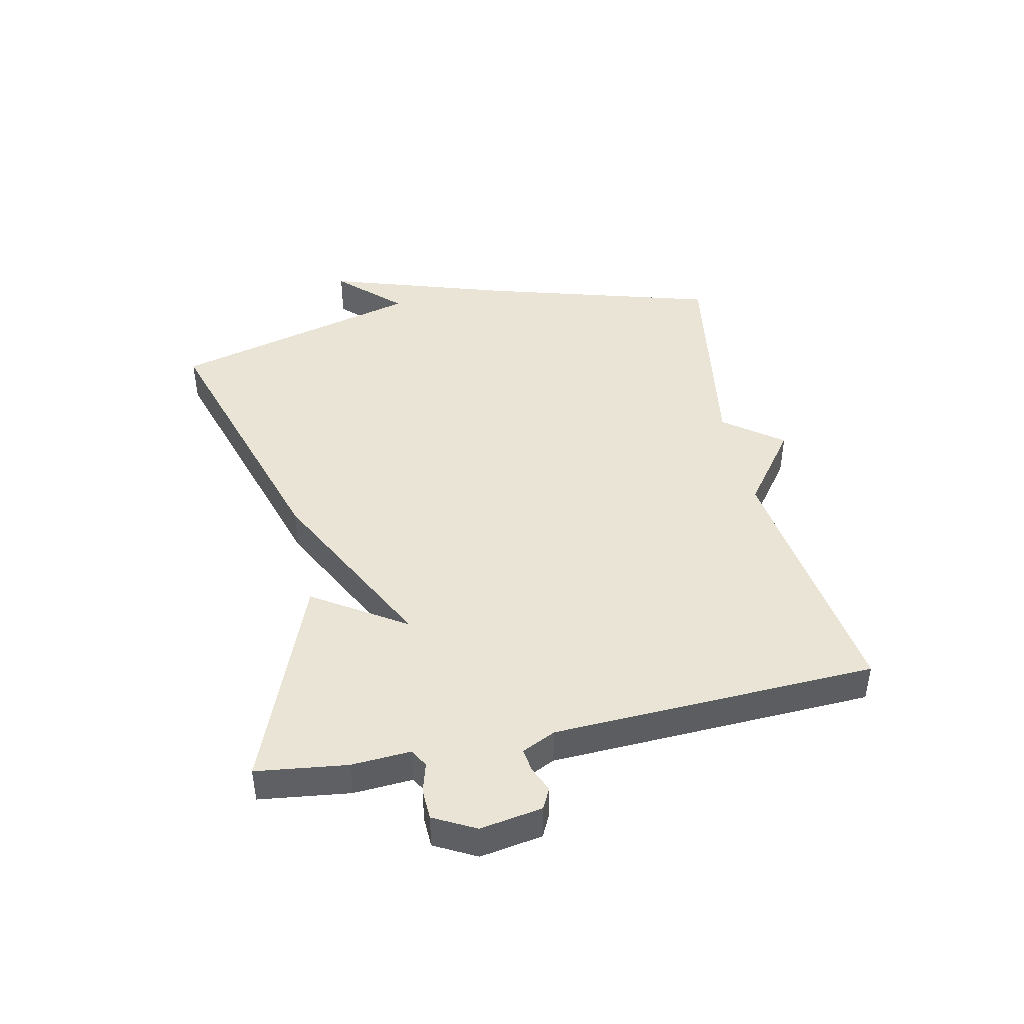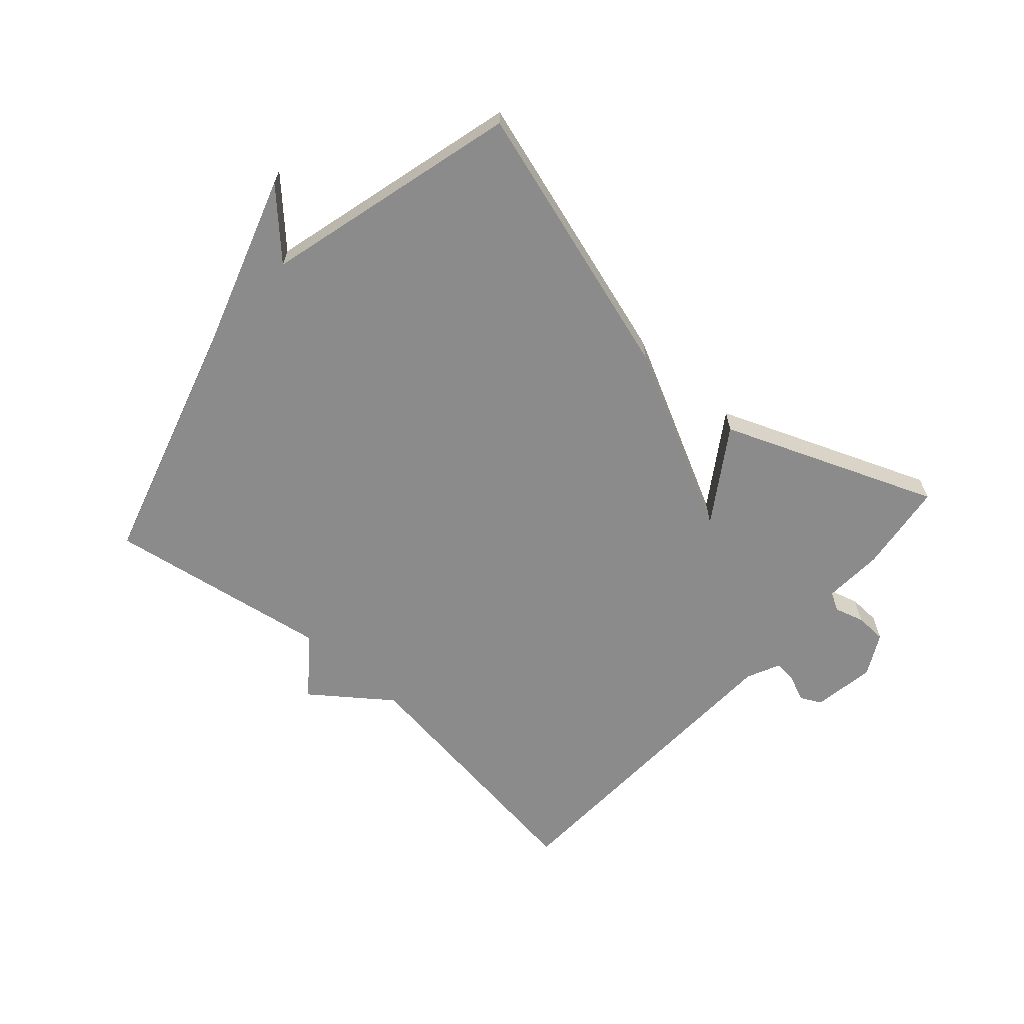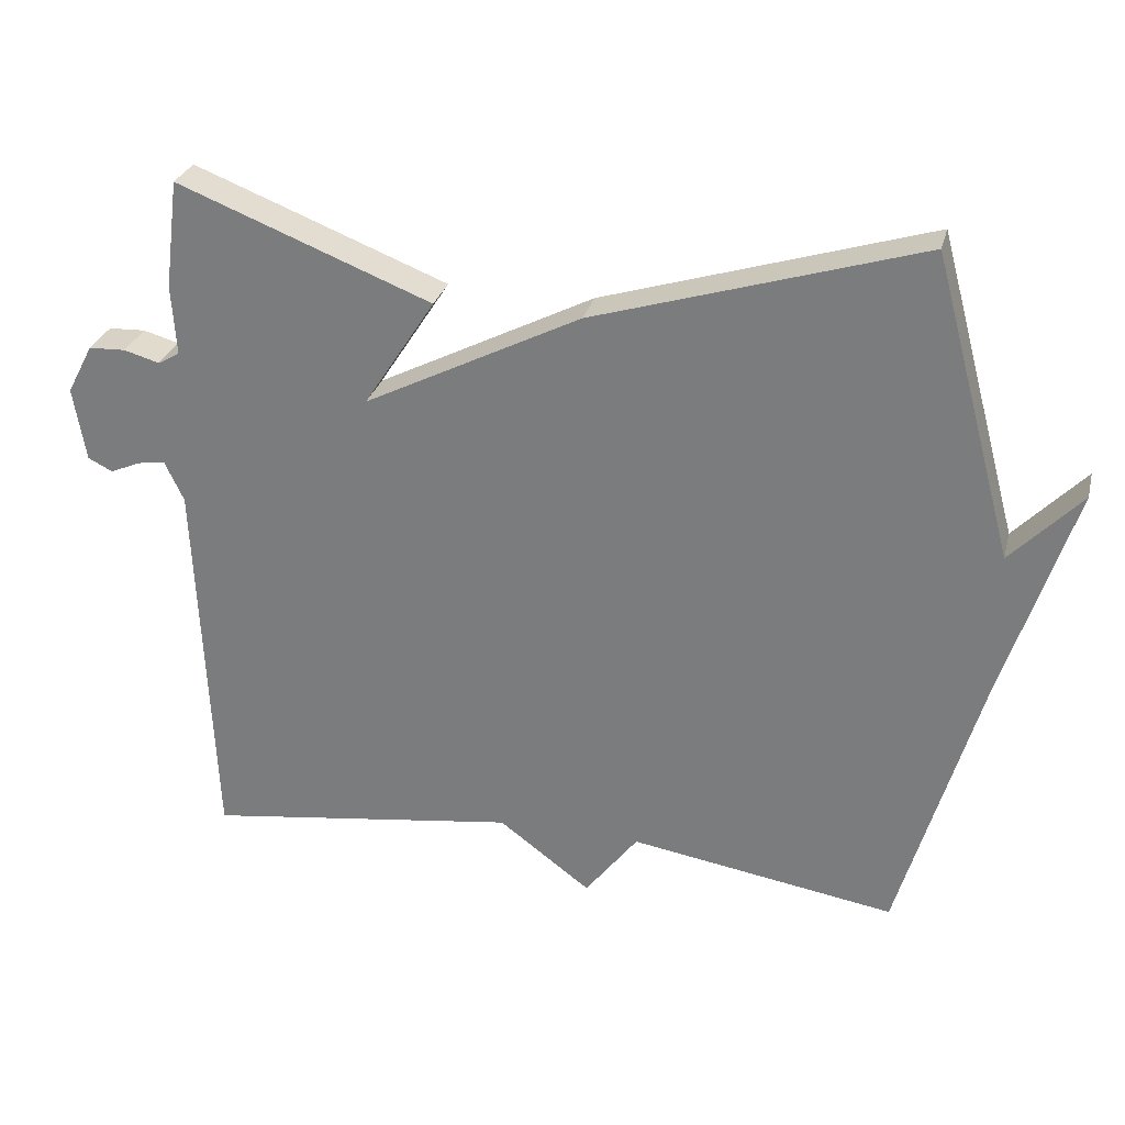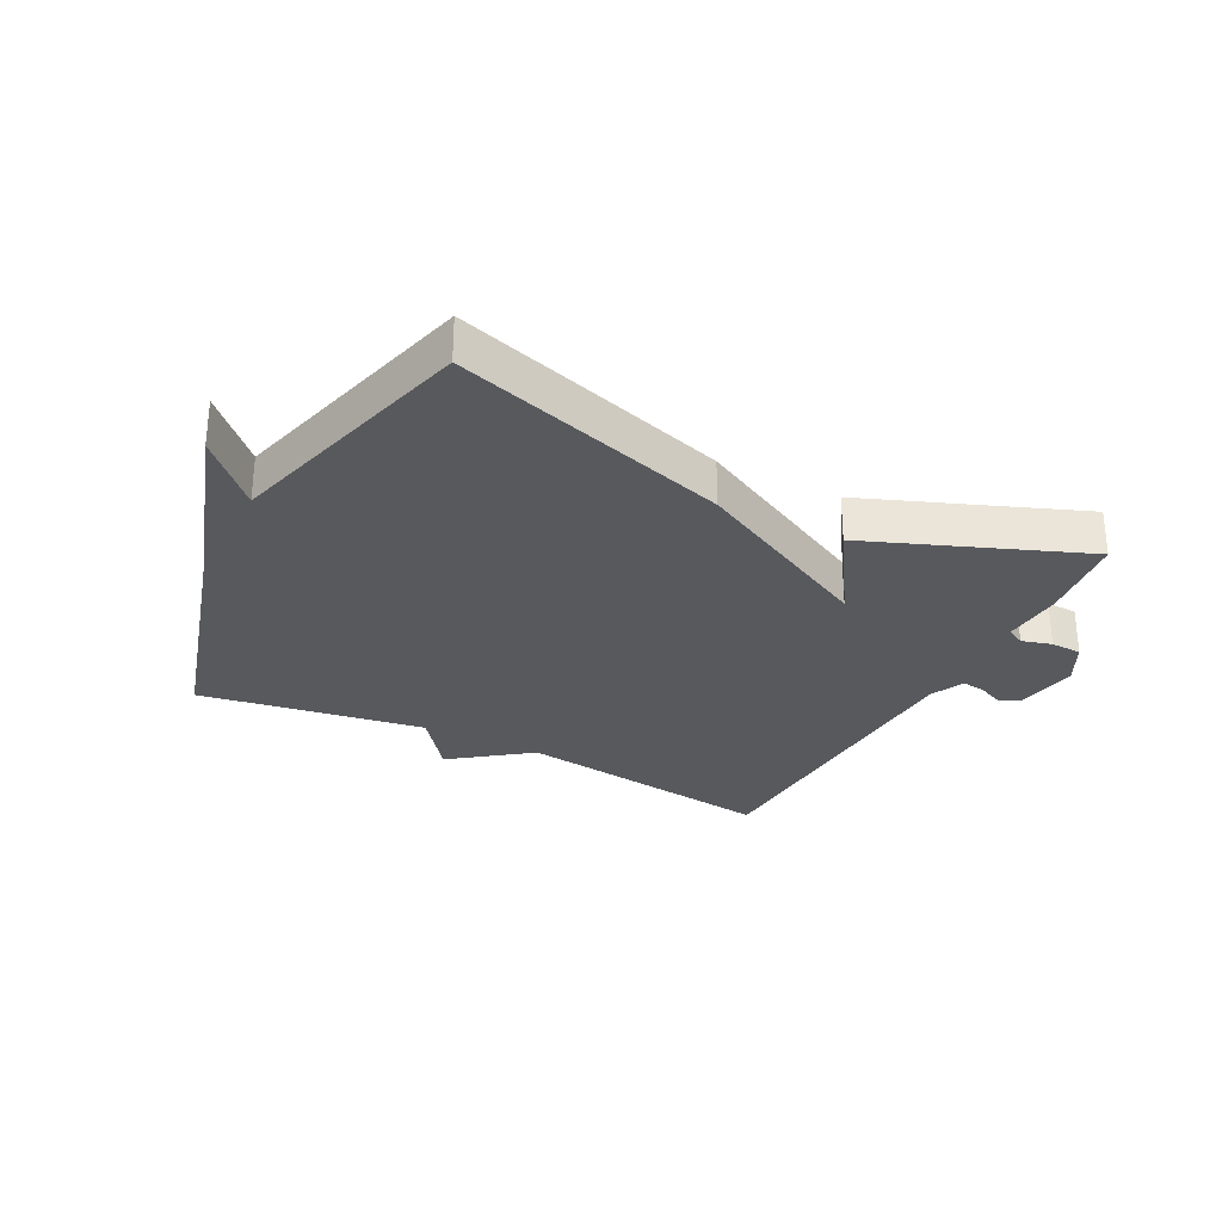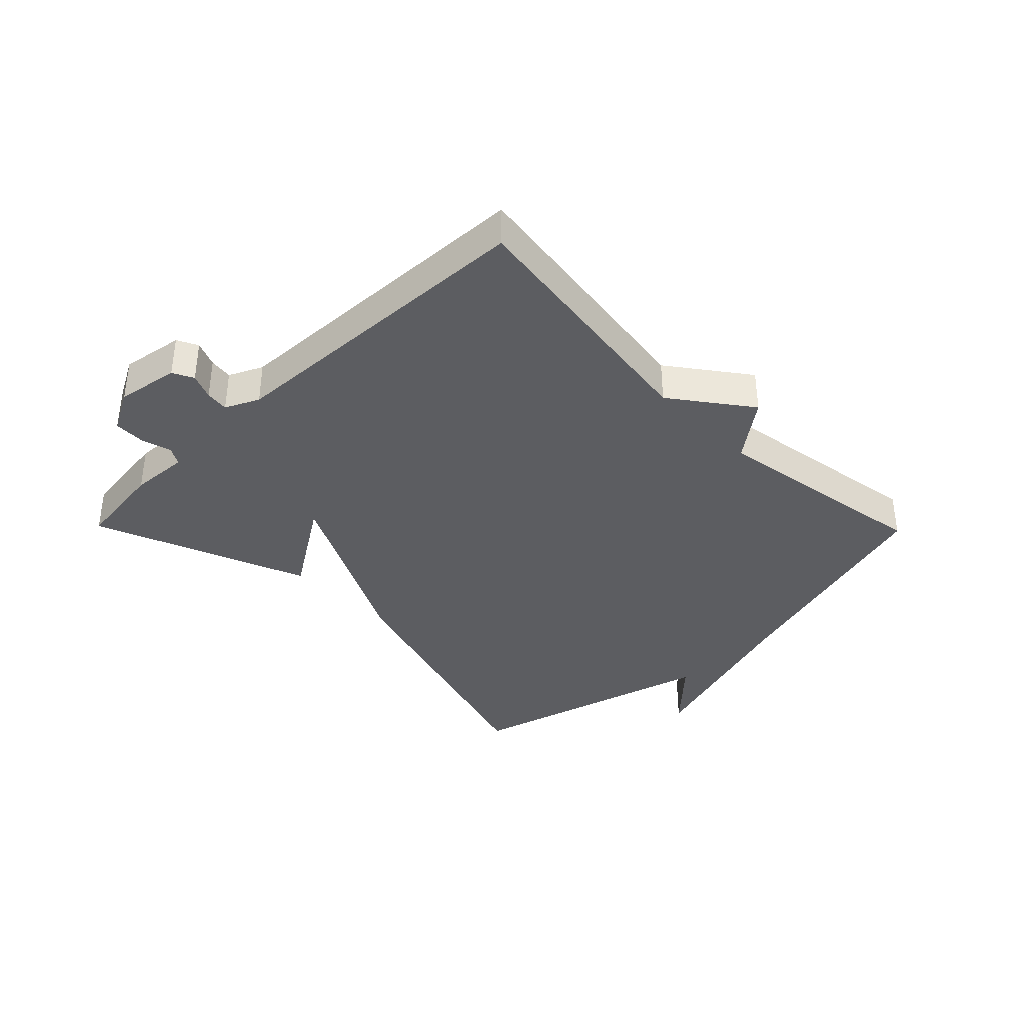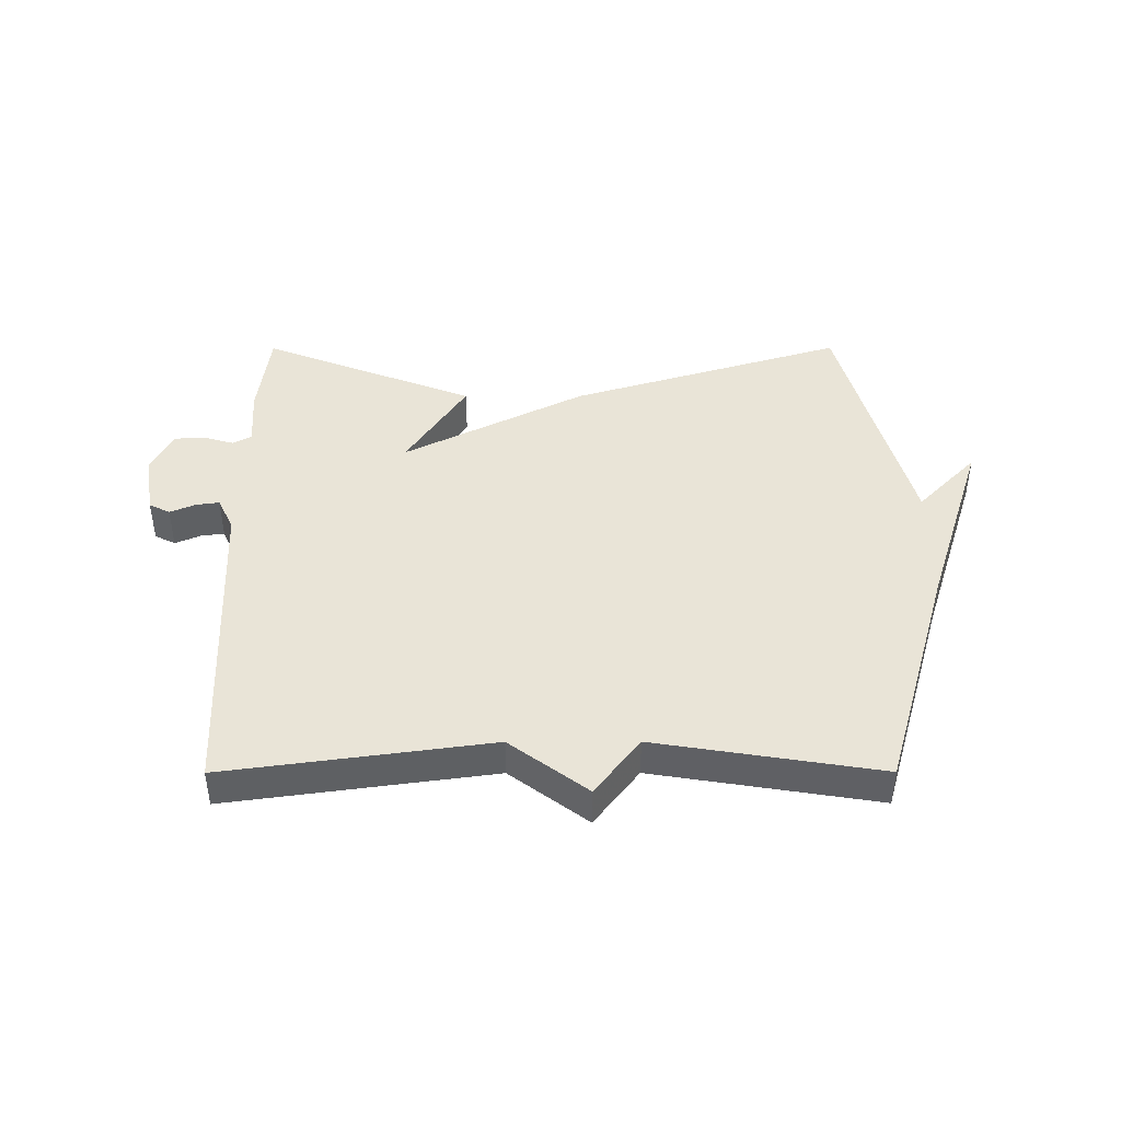
<metadata>
{"format":"obj","ext":"obj","renderer":"f3d","projection":"perspective","resolution":1024,"background":"white","views":[{"elev":43.7,"azim":77.9,"up":"+Y"},{"elev":-63.9,"azim":-41.5,"up":"+Y"},{"elev":28.6,"azim":-166.1,"up":"+Z"},{"elev":-29.3,"azim":-27.3,"up":"+Y"},{"elev":-36.9,"azim":134.4,"up":"+Y"},{"elev":43.5,"azim":179.9,"up":"+Y"}]}
</metadata>
<code>
v -0.5 0.07 -0.5
v -0.612 0.07 -0.115
v -0.709 0.07 0.185
v -0.612 0.07 0.085
v -0.5 0.07 0.5
v -0.05 0.07 0.363
v 0.248 0.07 0.212
v 0.15 0.07 0.363
v 0.5 0.07 0.5
v 0.519 0.07 0.351
v 0.513 0.07 0.254
v 0.543 0.07 0.237
v 0.592 0.07 0.251
v 0.643 0.07 0.249
v 0.679 0.07 0.181
v 0.662 0.07 0.079
v 0.628 0.07 0.062
v 0.586 0.07 0.08
v 0.548 0.07 0.085
v 0.522 0.07 0.03
v 0.5 0.07 -0.5
v 0.067 0.07 -0.441
v -0.06 0.07 -0.536
v -0.133 0.07 -0.441
v -0.5 0 -0.5
v -0.612 0 -0.115
v -0.709 0 0.185
v -0.612 0 0.085
v -0.5 0 0.5
v -0.05 0 0.363
v 0.248 0 0.212
v 0.15 0 0.363
v 0.5 0 0.5
v 0.519 0 0.351
v 0.513 0 0.254
v 0.543 0 0.237
v 0.592 0 0.251
v 0.643 0 0.249
v 0.679 0 0.181
v 0.662 0 0.079
v 0.628 0 0.062
v 0.586 0 0.08
v 0.548 0 0.085
v 0.522 0 0.03
v 0.5 0 -0.5
v 0.067 0 -0.441
v -0.06 0 -0.536
v -0.133 0 -0.441
f 22 23 24
f 20 21 22
f 19 20 22 24
f 16 17 18
f 15 16 18
f 14 15 18
f 13 14 18
f 12 13 18
f 11 12 18 19
f 9 10 11
f 8 9 11
f 7 8 11
f 24 1 2
f 19 24 2
f 11 19 2
f 7 11 2
f 6 7 2
f 5 6 2
f 4 5 2
f 2 3 4
f 48 47 46
f 46 45 44
f 48 46 44 43
f 42 41 40
f 42 40 39
f 42 39 38
f 42 38 37
f 42 37 36
f 43 42 36 35
f 35 34 33
f 35 33 32
f 35 32 31
f 26 25 48
f 26 48 43
f 26 43 35
f 26 35 31
f 26 31 30
f 26 30 29
f 26 29 28
f 28 27 26
f 1 25 26 2
f 2 26 27 3
f 3 27 28 4
f 4 28 29 5
f 5 29 30 6
f 6 30 31 7
f 7 31 32 8
f 8 32 33 9
f 9 33 34 10
f 10 34 35 11
f 11 35 36 12
f 12 36 37 13
f 13 37 38 14
f 14 38 39 15
f 15 39 40 16
f 16 40 41 17
f 17 41 42 18
f 18 42 43 19
f 19 43 44 20
f 20 44 45 21
f 21 45 46 22
f 22 46 47 23
f 23 47 48 24
f 24 48 25 1

</code>
